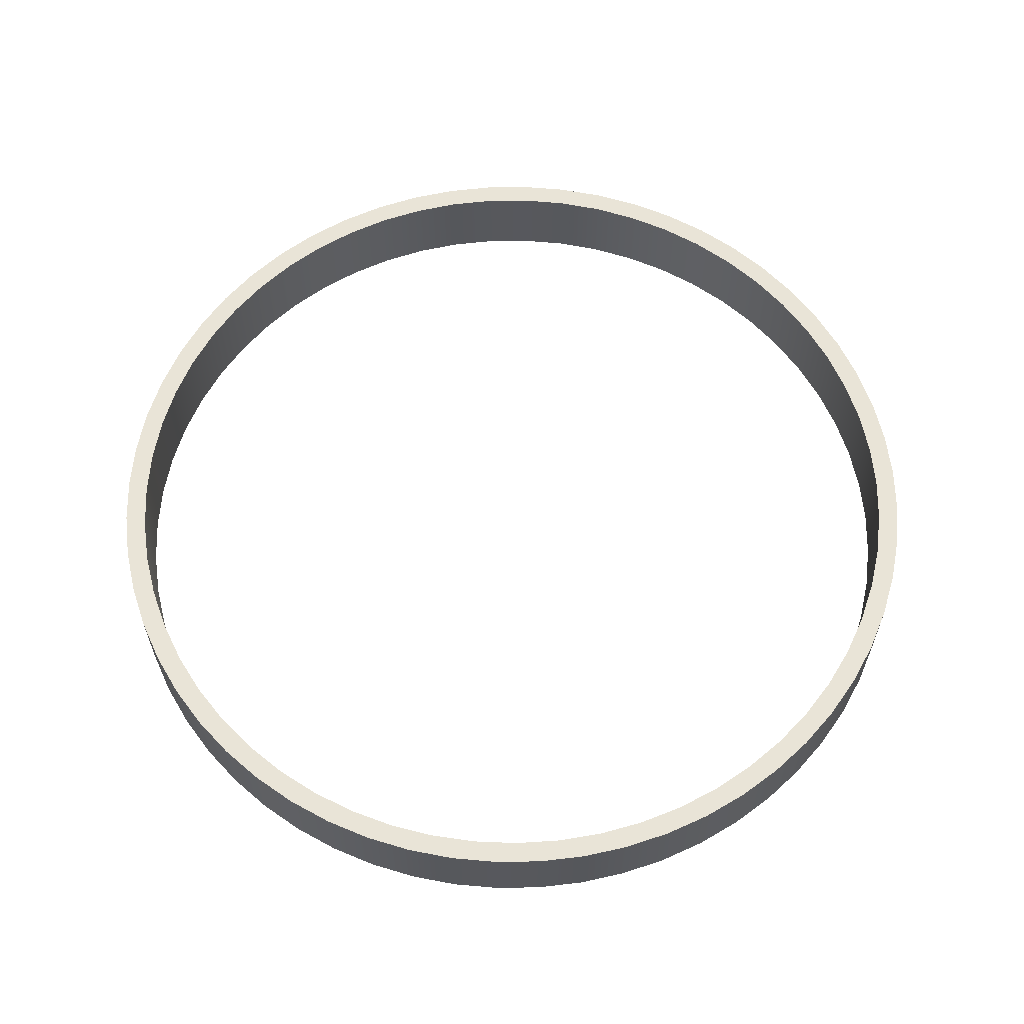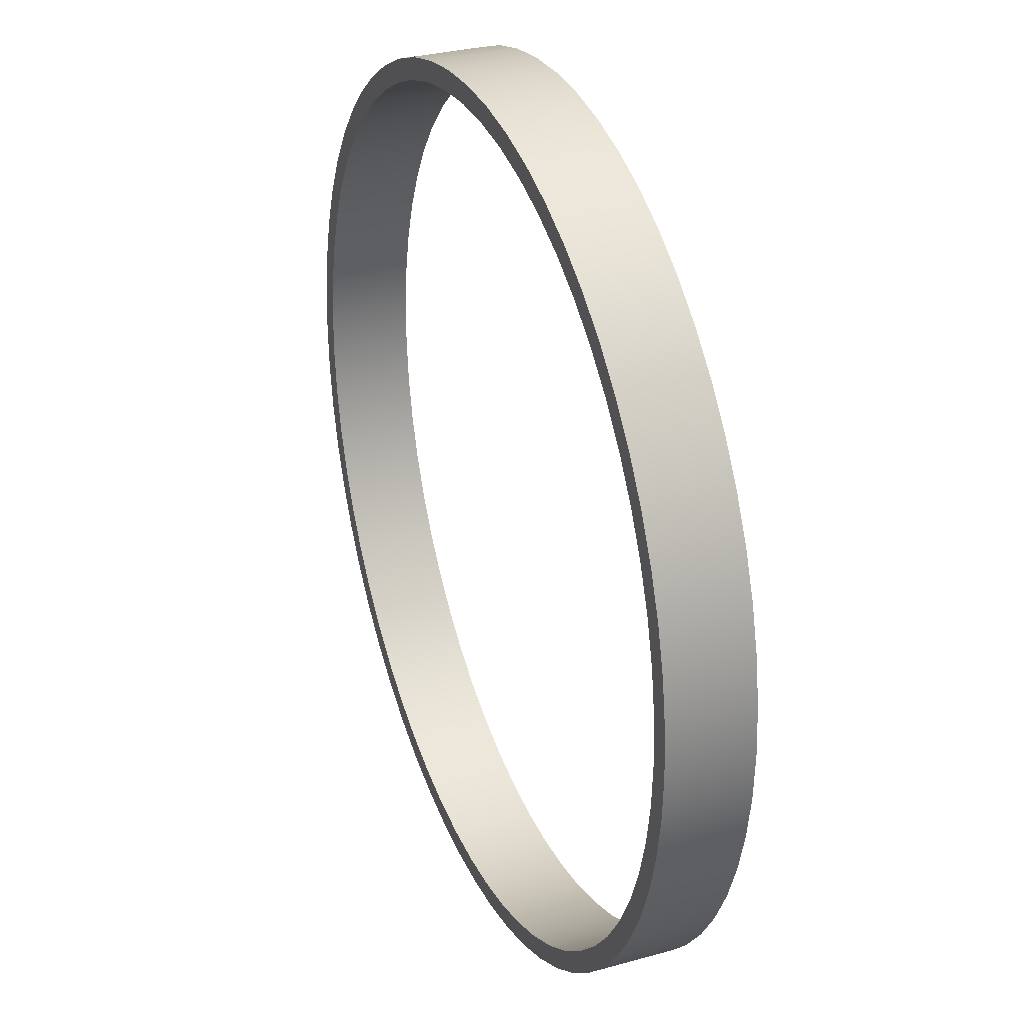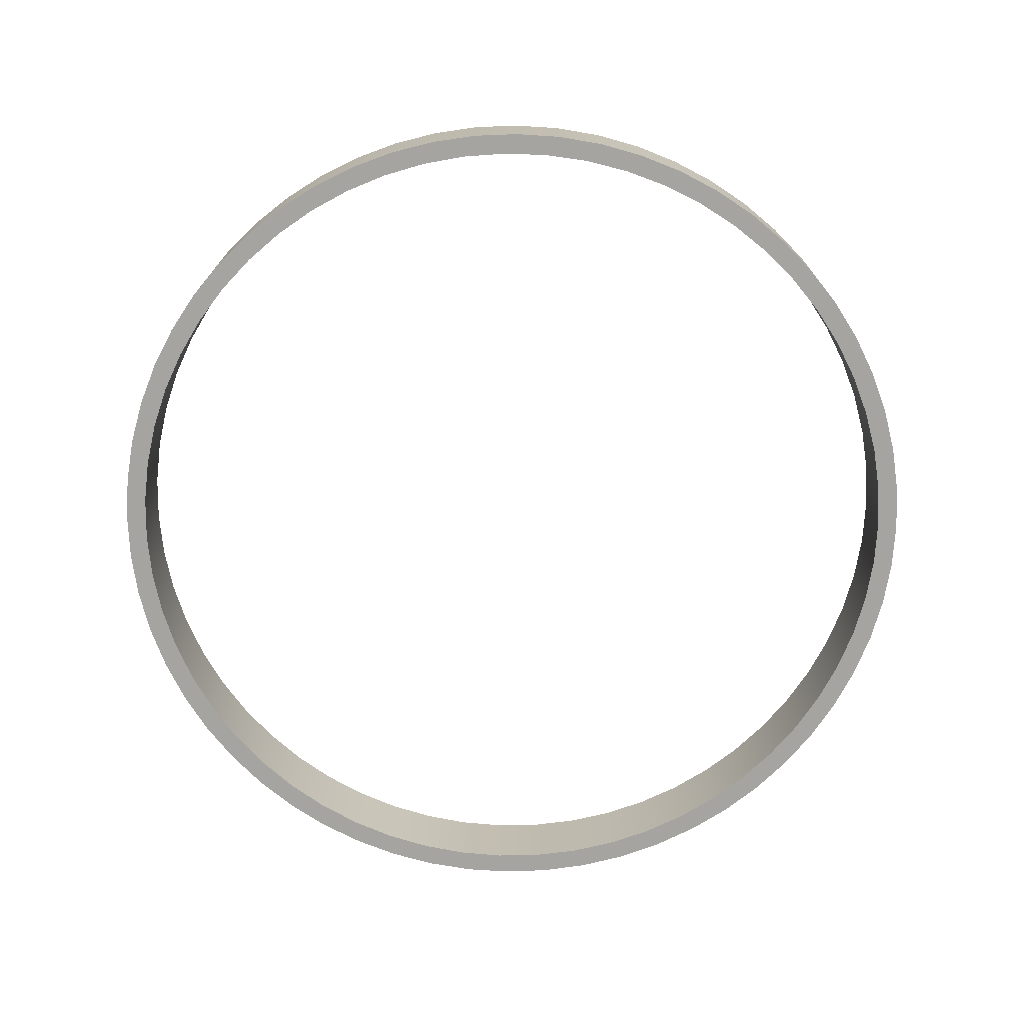
<metadata>
{"format":"obj","ext":"obj","renderer":"f3d","projection":"perspective","resolution":1024,"background":"white","views":[{"elev":61.2,"azim":74.1,"up":"+Y"},{"elev":30.8,"azim":-111.8,"up":"+Z"},{"elev":-73.2,"azim":167.3,"up":"+Y"}]}
</metadata>
<code>
v -5 0 6.123e-16
v -4.972 0 0.5315
v -4.887 0 1.057
v -4.747 0 1.57
v -4.553 0 2.066
v -4.308 0 2.538
v -4.014 0 2.982
v -3.674 0 3.392
v -3.293 0 3.763
v -2.874 0 4.092
v -2.423 0 4.374
v -1.944 0 4.607
v -1.443 0 4.787
v -0.9264 0 4.913
v -0.3989 0 4.984
v 0.1331 0 4.998
v 0.6636 0 4.956
v 1.187 0 4.857
v 1.696 0 4.704
v 2.187 0 4.497
v 2.652 0 4.239
v 3.088 0 3.933
v 3.488 0 3.582
v 3.849 0 3.191
v 4.167 0 2.764
v 4.437 0 2.305
v 4.657 0 1.821
v 4.824 0 1.316
v 4.936 0 0.7953
v 4.993 0 0.2661
v 4.993 0 -0.2661
v 4.936 0 -0.7953
v 4.824 0 -1.316
v 4.657 0 -1.821
v 4.437 0 -2.305
v 4.167 0 -2.764
v 3.849 0 -3.191
v 3.488 0 -3.582
v 3.088 0 -3.933
v 2.652 0 -4.239
v 2.187 0 -4.497
v 1.696 0 -4.704
v 1.187 0 -4.857
v 0.6636 0 -4.956
v 0.1331 0 -4.998
v -0.3989 0 -4.984
v -0.9264 0 -4.913
v -1.443 0 -4.787
v -1.944 0 -4.607
v -2.423 0 -4.374
v -2.874 0 -4.092
v -3.293 0 -3.763
v -3.674 0 -3.392
v -4.014 0 -2.982
v -4.308 0 -2.538
v -4.553 0 -2.066
v -4.747 0 -1.57
v -4.887 0 -1.057
v -4.972 0 -0.5315
v -5.25 0 6.429e-16
v -5.221 0 -0.5488
v -5.135 0 -1.092
v -4.993 0 -1.622
v -4.796 0 -2.135
v -4.547 0 -2.625
v -4.247 0 -3.086
v -3.902 0 -3.513
v -3.513 0 -3.902
v -3.086 0 -4.247
v -2.625 0 -4.547
v -2.135 0 -4.796
v -1.622 0 -4.993
v -1.092 0 -5.135
v -0.5488 0 -5.221
v 3.215e-16 0 -5.25
v 0.5488 0 -5.221
v 1.092 0 -5.135
v 1.622 0 -4.993
v 2.135 0 -4.796
v 2.625 0 -4.547
v 3.086 0 -4.247
v 3.513 0 -3.902
v 3.902 0 -3.513
v 4.247 0 -3.086
v 4.547 0 -2.625
v 4.796 0 -2.135
v 4.993 0 -1.622
v 5.135 0 -1.092
v 5.221 0 -0.5488
v 5.25 0 0
v 5.221 0 0.5488
v 5.135 0 1.092
v 4.993 0 1.622
v 4.796 0 2.135
v 4.547 0 2.625
v 4.247 0 3.086
v 3.902 0 3.513
v 3.513 0 3.902
v 3.086 0 4.247
v 2.625 0 4.547
v 2.135 0 4.796
v 1.622 0 4.993
v 1.092 0 5.135
v 0.5488 0 5.221
v 3.215e-16 0 5.25
v -0.5488 0 5.221
v -1.092 0 5.135
v -1.622 0 4.993
v -2.135 0 4.796
v -2.625 0 4.547
v -3.086 0 4.247
v -3.513 0 3.902
v -3.902 0 3.513
v -4.247 0 3.086
v -4.547 0 2.625
v -4.796 0 2.135
v -4.993 0 1.622
v -5.135 0 1.092
v -5.221 0 0.5488
v -5 1 6.123e-16
v -4.972 1 0.5315
v -4.887 1 1.057
v -4.747 1 1.57
v -4.553 1 2.066
v -4.308 1 2.538
v -4.014 1 2.982
v -3.674 1 3.392
v -3.293 1 3.763
v -2.874 1 4.092
v -2.423 1 4.374
v -1.944 1 4.607
v -1.443 1 4.787
v -0.9264 1 4.913
v -0.3989 1 4.984
v 0.1331 1 4.998
v 0.6636 1 4.956
v 1.187 1 4.857
v 1.696 1 4.704
v 2.187 1 4.497
v 2.652 1 4.239
v 3.088 1 3.933
v 3.488 1 3.582
v 3.849 1 3.191
v 4.167 1 2.764
v 4.437 1 2.305
v 4.657 1 1.821
v 4.824 1 1.316
v 4.936 1 0.7953
v 4.993 1 0.2661
v 4.993 1 -0.2661
v 4.936 1 -0.7953
v 4.824 1 -1.316
v 4.657 1 -1.821
v 4.437 1 -2.305
v 4.167 1 -2.764
v 3.849 1 -3.191
v 3.488 1 -3.582
v 3.088 1 -3.933
v 2.652 1 -4.239
v 2.187 1 -4.497
v 1.696 1 -4.704
v 1.187 1 -4.857
v 0.6636 1 -4.956
v 0.1331 1 -4.998
v -0.3989 1 -4.984
v -0.9264 1 -4.913
v -1.443 1 -4.787
v -1.944 1 -4.607
v -2.423 1 -4.374
v -2.874 1 -4.092
v -3.293 1 -3.763
v -3.674 1 -3.392
v -4.014 1 -2.982
v -4.308 1 -2.538
v -4.553 1 -2.066
v -4.747 1 -1.57
v -4.887 1 -1.057
v -4.972 1 -0.5315
v -5 0 6.123e-16
v -4.972 0 -0.5315
v -4.887 0 -1.057
v -4.747 0 -1.57
v -4.553 0 -2.066
v -4.308 0 -2.538
v -4.014 0 -2.982
v -3.674 0 -3.392
v -3.293 0 -3.763
v -2.874 0 -4.092
v -2.423 0 -4.374
v -1.944 0 -4.607
v -1.443 0 -4.787
v -0.9264 0 -4.913
v -0.3989 0 -4.984
v 0.1331 0 -4.998
v 0.6636 0 -4.956
v 1.187 0 -4.857
v 1.696 0 -4.704
v 2.187 0 -4.497
v 2.652 0 -4.239
v 3.088 0 -3.933
v 3.488 0 -3.582
v 3.849 0 -3.191
v 4.167 0 -2.764
v 4.437 0 -2.305
v 4.657 0 -1.821
v 4.824 0 -1.316
v 4.936 0 -0.7953
v 4.993 0 -0.2661
v 4.993 0 0.2661
v 4.936 0 0.7953
v 4.824 0 1.316
v 4.657 0 1.821
v 4.437 0 2.305
v 4.167 0 2.764
v 3.849 0 3.191
v 3.488 0 3.582
v 3.088 0 3.933
v 2.652 0 4.239
v 2.187 0 4.497
v 1.696 0 4.704
v 1.187 0 4.857
v 0.6636 0 4.956
v 0.1331 0 4.998
v -0.3989 0 4.984
v -0.9264 0 4.913
v -1.443 0 4.787
v -1.944 0 4.607
v -2.423 0 4.374
v -2.874 0 4.092
v -3.293 0 3.763
v -3.674 0 3.392
v -4.014 0 2.982
v -4.308 0 2.538
v -4.553 0 2.066
v -4.747 0 1.57
v -4.887 0 1.057
v -4.972 0 0.5315
v -5 1 6.123e-16
v -5 0 6.123e-16
v -5.25 1 6.429e-16
v -5.221 1 -0.5488
v -5.135 1 -1.092
v -4.993 1 -1.622
v -4.796 1 -2.135
v -4.547 1 -2.625
v -4.247 1 -3.086
v -3.902 1 -3.513
v -3.513 1 -3.902
v -3.086 1 -4.247
v -2.625 1 -4.547
v -2.135 1 -4.796
v -1.622 1 -4.993
v -1.092 1 -5.135
v -0.5488 1 -5.221
v 3.215e-16 1 -5.25
v 0.5488 1 -5.221
v 1.092 1 -5.135
v 1.622 1 -4.993
v 2.135 1 -4.796
v 2.625 1 -4.547
v 3.086 1 -4.247
v 3.513 1 -3.902
v 3.902 1 -3.513
v 4.247 1 -3.086
v 4.547 1 -2.625
v 4.796 1 -2.135
v 4.993 1 -1.622
v 5.135 1 -1.092
v 5.221 1 -0.5488
v 5.25 1 0
v 5.221 1 0.5488
v 5.135 1 1.092
v 4.993 1 1.622
v 4.796 1 2.135
v 4.547 1 2.625
v 4.247 1 3.086
v 3.902 1 3.513
v 3.513 1 3.902
v 3.086 1 4.247
v 2.625 1 4.547
v 2.135 1 4.796
v 1.622 1 4.993
v 1.092 1 5.135
v 0.5488 1 5.221
v 3.215e-16 1 5.25
v -0.5488 1 5.221
v -1.092 1 5.135
v -1.622 1 4.993
v -2.135 1 4.796
v -2.625 1 4.547
v -3.086 1 4.247
v -3.513 1 3.902
v -3.902 1 3.513
v -4.247 1 3.086
v -4.547 1 2.625
v -4.796 1 2.135
v -4.993 1 1.622
v -5.135 1 1.092
v -5.221 1 0.5488
v -5.25 0 6.429e-16
v -5.221 0 0.5488
v -5.135 0 1.092
v -4.993 0 1.622
v -4.796 0 2.135
v -4.547 0 2.625
v -4.247 0 3.086
v -3.902 0 3.513
v -3.513 0 3.902
v -3.086 0 4.247
v -2.625 0 4.547
v -2.135 0 4.796
v -1.622 0 4.993
v -1.092 0 5.135
v -0.5488 0 5.221
v 3.215e-16 0 5.25
v 0.5488 0 5.221
v 1.092 0 5.135
v 1.622 0 4.993
v 2.135 0 4.796
v 2.625 0 4.547
v 3.086 0 4.247
v 3.513 0 3.902
v 3.902 0 3.513
v 4.247 0 3.086
v 4.547 0 2.625
v 4.796 0 2.135
v 4.993 0 1.622
v 5.135 0 1.092
v 5.221 0 0.5488
v 5.25 0 0
v 5.221 0 -0.5488
v 5.135 0 -1.092
v 4.993 0 -1.622
v 4.796 0 -2.135
v 4.547 0 -2.625
v 4.247 0 -3.086
v 3.902 0 -3.513
v 3.513 0 -3.902
v 3.086 0 -4.247
v 2.625 0 -4.547
v 2.135 0 -4.796
v 1.622 0 -4.993
v 1.092 0 -5.135
v 0.5488 0 -5.221
v 3.215e-16 0 -5.25
v -0.5488 0 -5.221
v -1.092 0 -5.135
v -1.622 0 -4.993
v -2.135 0 -4.796
v -2.625 0 -4.547
v -3.086 0 -4.247
v -3.513 0 -3.902
v -3.902 0 -3.513
v -4.247 0 -3.086
v -4.547 0 -2.625
v -4.796 0 -2.135
v -4.993 0 -1.622
v -5.135 0 -1.092
v -5.221 0 -0.5488
v -5.25 0 6.429e-16
v -5.25 1 6.429e-16
v -5 1 6.123e-16
v -4.972 1 -0.5315
v -4.887 1 -1.057
v -4.747 1 -1.57
v -4.553 1 -2.066
v -4.308 1 -2.538
v -4.014 1 -2.982
v -3.674 1 -3.392
v -3.293 1 -3.763
v -2.874 1 -4.092
v -2.423 1 -4.374
v -1.944 1 -4.607
v -1.443 1 -4.787
v -0.9264 1 -4.913
v -0.3989 1 -4.984
v 0.1331 1 -4.998
v 0.6636 1 -4.956
v 1.187 1 -4.857
v 1.696 1 -4.704
v 2.187 1 -4.497
v 2.652 1 -4.239
v 3.088 1 -3.933
v 3.488 1 -3.582
v 3.849 1 -3.191
v 4.167 1 -2.764
v 4.437 1 -2.305
v 4.657 1 -1.821
v 4.824 1 -1.316
v 4.936 1 -0.7953
v 4.993 1 -0.2661
v 4.993 1 0.2661
v 4.936 1 0.7953
v 4.824 1 1.316
v 4.657 1 1.821
v 4.437 1 2.305
v 4.167 1 2.764
v 3.849 1 3.191
v 3.488 1 3.582
v 3.088 1 3.933
v 2.652 1 4.239
v 2.187 1 4.497
v 1.696 1 4.704
v 1.187 1 4.857
v 0.6636 1 4.956
v 0.1331 1 4.998
v -0.3989 1 4.984
v -0.9264 1 4.913
v -1.443 1 4.787
v -1.944 1 4.607
v -2.423 1 4.374
v -2.874 1 4.092
v -3.293 1 3.763
v -3.674 1 3.392
v -4.014 1 2.982
v -4.308 1 2.538
v -4.553 1 2.066
v -4.747 1 1.57
v -4.887 1 1.057
v -4.972 1 0.5315
v -5.25 1 6.429e-16
v -5.221 1 0.5488
v -5.135 1 1.092
v -4.993 1 1.622
v -4.796 1 2.135
v -4.547 1 2.625
v -4.247 1 3.086
v -3.902 1 3.513
v -3.513 1 3.902
v -3.086 1 4.247
v -2.625 1 4.547
v -2.135 1 4.796
v -1.622 1 4.993
v -1.092 1 5.135
v -0.5488 1 5.221
v 3.215e-16 1 5.25
v 0.5488 1 5.221
v 1.092 1 5.135
v 1.622 1 4.993
v 2.135 1 4.796
v 2.625 1 4.547
v 3.086 1 4.247
v 3.513 1 3.902
v 3.902 1 3.513
v 4.247 1 3.086
v 4.547 1 2.625
v 4.796 1 2.135
v 4.993 1 1.622
v 5.135 1 1.092
v 5.221 1 0.5488
v 5.25 1 0
v 5.221 1 -0.5488
v 5.135 1 -1.092
v 4.993 1 -1.622
v 4.796 1 -2.135
v 4.547 1 -2.625
v 4.247 1 -3.086
v 3.902 1 -3.513
v 3.513 1 -3.902
v 3.086 1 -4.247
v 2.625 1 -4.547
v 2.135 1 -4.796
v 1.622 1 -4.993
v 1.092 1 -5.135
v 0.5488 1 -5.221
v 3.215e-16 1 -5.25
v -0.5488 1 -5.221
v -1.092 1 -5.135
v -1.622 1 -4.993
v -2.135 1 -4.796
v -2.625 1 -4.547
v -3.086 1 -4.247
v -3.513 1 -3.902
v -3.902 1 -3.513
v -4.247 1 -3.086
v -4.547 1 -2.625
v -4.796 1 -2.135
v -4.993 1 -1.622
v -5.135 1 -1.092
v -5.221 1 -0.5488
f 2 119 1
f 1 119 60
f 1 60 61
f 119 2 118
f 118 2 3
f 118 3 117
f 117 3 4
f 117 4 116
f 116 4 5
f 116 5 115
f 115 5 6
f 115 6 114
f 114 6 7
f 114 7 113
f 113 7 8
f 113 8 112
f 112 8 9
f 112 9 111
f 111 9 10
f 111 10 110
f 110 10 11
f 110 11 109
f 109 11 12
f 109 12 108
f 108 12 13
f 108 13 107
f 107 13 14
f 107 14 106
f 106 14 15
f 106 15 105
f 105 15 16
f 105 16 104
f 104 16 17
f 104 17 103
f 103 17 18
f 103 18 102
f 102 18 19
f 102 19 101
f 101 19 20
f 101 20 100
f 100 20 21
f 100 21 99
f 99 21 22
f 99 22 98
f 98 22 23
f 98 23 97
f 97 23 24
f 97 24 96
f 96 24 25
f 96 25 95
f 95 25 26
f 95 26 94
f 94 26 27
f 94 27 93
f 93 27 28
f 93 28 92
f 92 28 29
f 92 29 91
f 91 29 30
f 91 30 90
f 90 30 31
f 90 31 89
f 89 31 32
f 89 32 88
f 88 32 33
f 88 33 87
f 87 33 34
f 87 34 86
f 86 34 35
f 86 35 85
f 85 35 36
f 85 36 84
f 84 36 37
f 84 37 83
f 83 37 38
f 83 38 82
f 82 38 39
f 82 39 81
f 81 39 40
f 81 40 80
f 80 40 41
f 80 41 79
f 79 41 42
f 79 42 78
f 78 42 43
f 78 43 77
f 77 43 44
f 77 44 76
f 76 44 45
f 76 45 75
f 75 45 46
f 75 46 74
f 74 46 47
f 74 47 73
f 73 47 48
f 73 48 72
f 72 48 49
f 72 49 71
f 71 49 50
f 71 50 70
f 70 50 51
f 70 51 69
f 69 51 52
f 69 52 68
f 68 52 53
f 68 53 67
f 67 53 54
f 67 54 66
f 66 54 55
f 66 55 65
f 65 55 56
f 65 56 64
f 64 56 57
f 64 57 63
f 63 57 58
f 63 58 62
f 62 58 59
f 62 59 61
f 61 59 1
f 121 237 120
f 120 237 239
f 238 179 178
f 178 179 180
f 178 180 177
f 177 180 181
f 177 181 176
f 176 181 182
f 176 182 175
f 175 182 183
f 175 183 174
f 174 183 184
f 174 184 173
f 173 184 185
f 173 185 172
f 172 185 186
f 172 186 171
f 171 186 187
f 171 187 170
f 170 187 188
f 170 188 169
f 169 188 189
f 169 189 168
f 168 189 190
f 168 190 167
f 167 190 191
f 167 191 166
f 166 191 192
f 166 192 165
f 165 192 193
f 165 193 164
f 164 193 194
f 164 194 163
f 163 194 195
f 163 195 162
f 162 195 196
f 162 196 161
f 161 196 197
f 161 197 160
f 160 197 198
f 160 198 159
f 159 198 199
f 159 199 158
f 158 199 200
f 158 200 157
f 157 200 201
f 157 201 156
f 156 201 202
f 156 202 155
f 155 202 203
f 155 203 154
f 154 203 204
f 154 204 153
f 153 204 205
f 153 205 152
f 152 205 206
f 152 206 151
f 151 206 207
f 151 207 150
f 150 207 208
f 150 208 149
f 149 208 209
f 149 209 148
f 148 209 210
f 148 210 147
f 147 210 211
f 147 211 146
f 146 211 212
f 146 212 145
f 145 212 213
f 145 213 144
f 144 213 214
f 144 214 143
f 143 214 215
f 143 215 142
f 142 215 216
f 142 216 141
f 141 216 217
f 141 217 140
f 140 217 218
f 140 218 139
f 139 218 219
f 139 219 138
f 138 219 220
f 138 220 137
f 137 220 221
f 137 221 136
f 136 221 222
f 136 222 135
f 135 222 223
f 135 223 134
f 134 223 224
f 134 224 133
f 133 224 225
f 133 225 132
f 132 225 226
f 132 226 131
f 131 226 227
f 131 227 130
f 130 227 228
f 130 228 129
f 129 228 229
f 129 229 128
f 128 229 230
f 128 230 127
f 127 230 231
f 127 231 126
f 126 231 232
f 126 232 125
f 125 232 233
f 125 233 124
f 124 233 234
f 124 234 123
f 123 234 235
f 123 235 122
f 122 235 236
f 122 236 121
f 121 236 237
f 241 359 240
f 240 359 360
f 361 300 299
f 299 300 301
f 299 301 298
f 298 301 302
f 298 302 297
f 297 302 303
f 297 303 296
f 296 303 304
f 296 304 295
f 295 304 305
f 295 305 294
f 294 305 306
f 294 306 293
f 293 306 307
f 293 307 292
f 292 307 308
f 292 308 291
f 291 308 309
f 291 309 290
f 290 309 310
f 290 310 289
f 289 310 311
f 289 311 288
f 288 311 312
f 288 312 287
f 287 312 313
f 287 313 286
f 286 313 314
f 286 314 285
f 285 314 315
f 285 315 284
f 284 315 316
f 284 316 283
f 283 316 317
f 283 317 282
f 282 317 318
f 282 318 281
f 281 318 319
f 281 319 280
f 280 319 320
f 280 320 279
f 279 320 321
f 279 321 278
f 278 321 322
f 278 322 277
f 277 322 323
f 277 323 276
f 276 323 324
f 276 324 275
f 275 324 325
f 275 325 274
f 274 325 326
f 274 326 273
f 273 326 327
f 273 327 272
f 272 327 328
f 272 328 271
f 271 328 329
f 271 329 270
f 270 329 330
f 270 330 269
f 269 330 331
f 269 331 268
f 268 331 332
f 268 332 267
f 267 332 333
f 267 333 266
f 266 333 334
f 266 334 265
f 265 334 335
f 265 335 264
f 264 335 336
f 264 336 263
f 263 336 337
f 263 337 262
f 262 337 338
f 262 338 261
f 261 338 339
f 261 339 260
f 260 339 340
f 260 340 259
f 259 340 341
f 259 341 258
f 258 341 342
f 258 342 257
f 257 342 343
f 257 343 256
f 256 343 344
f 256 344 255
f 255 344 345
f 255 345 254
f 254 345 346
f 254 346 253
f 253 346 347
f 253 347 252
f 252 347 348
f 252 348 251
f 251 348 349
f 251 349 250
f 250 349 350
f 250 350 249
f 249 350 351
f 249 351 248
f 248 351 352
f 248 352 247
f 247 352 353
f 247 353 246
f 246 353 354
f 246 354 245
f 245 354 355
f 245 355 244
f 244 355 356
f 244 356 243
f 243 356 357
f 243 357 242
f 242 357 358
f 242 358 241
f 241 358 359
f 363 480 362
f 362 480 421
f 362 421 422
f 480 363 479
f 479 363 364
f 479 364 478
f 478 364 365
f 478 365 477
f 477 365 366
f 477 366 476
f 476 366 367
f 476 367 475
f 475 367 368
f 475 368 474
f 474 368 369
f 474 369 473
f 473 369 370
f 473 370 472
f 472 370 371
f 472 371 471
f 471 371 372
f 471 372 470
f 470 372 373
f 470 373 469
f 469 373 374
f 469 374 468
f 468 374 375
f 468 375 467
f 467 375 376
f 467 376 466
f 466 376 377
f 466 377 465
f 465 377 378
f 465 378 464
f 464 378 379
f 464 379 463
f 463 379 380
f 463 380 462
f 462 380 381
f 462 381 461
f 461 381 382
f 461 382 460
f 460 382 383
f 460 383 459
f 459 383 384
f 459 384 458
f 458 384 385
f 458 385 457
f 457 385 386
f 457 386 456
f 456 386 387
f 456 387 455
f 455 387 388
f 455 388 454
f 454 388 389
f 454 389 453
f 453 389 390
f 453 390 452
f 452 390 391
f 452 391 451
f 451 391 392
f 451 392 450
f 450 392 393
f 450 393 449
f 449 393 394
f 449 394 448
f 448 394 395
f 448 395 447
f 447 395 396
f 447 396 446
f 446 396 397
f 446 397 445
f 445 397 398
f 445 398 444
f 444 398 399
f 444 399 443
f 443 399 400
f 443 400 442
f 442 400 401
f 442 401 441
f 441 401 402
f 441 402 440
f 440 402 403
f 440 403 439
f 439 403 404
f 439 404 438
f 438 404 405
f 438 405 437
f 437 405 406
f 437 406 436
f 436 406 407
f 436 407 435
f 435 407 408
f 435 408 434
f 434 408 409
f 434 409 433
f 433 409 410
f 433 410 432
f 432 410 411
f 432 411 431
f 431 411 412
f 431 412 430
f 430 412 413
f 430 413 429
f 429 413 414
f 429 414 428
f 428 414 415
f 428 415 427
f 427 415 416
f 427 416 426
f 426 416 417
f 426 417 425
f 425 417 418
f 425 418 424
f 424 418 419
f 424 419 423
f 423 419 420
f 423 420 422
f 422 420 362

</code>
